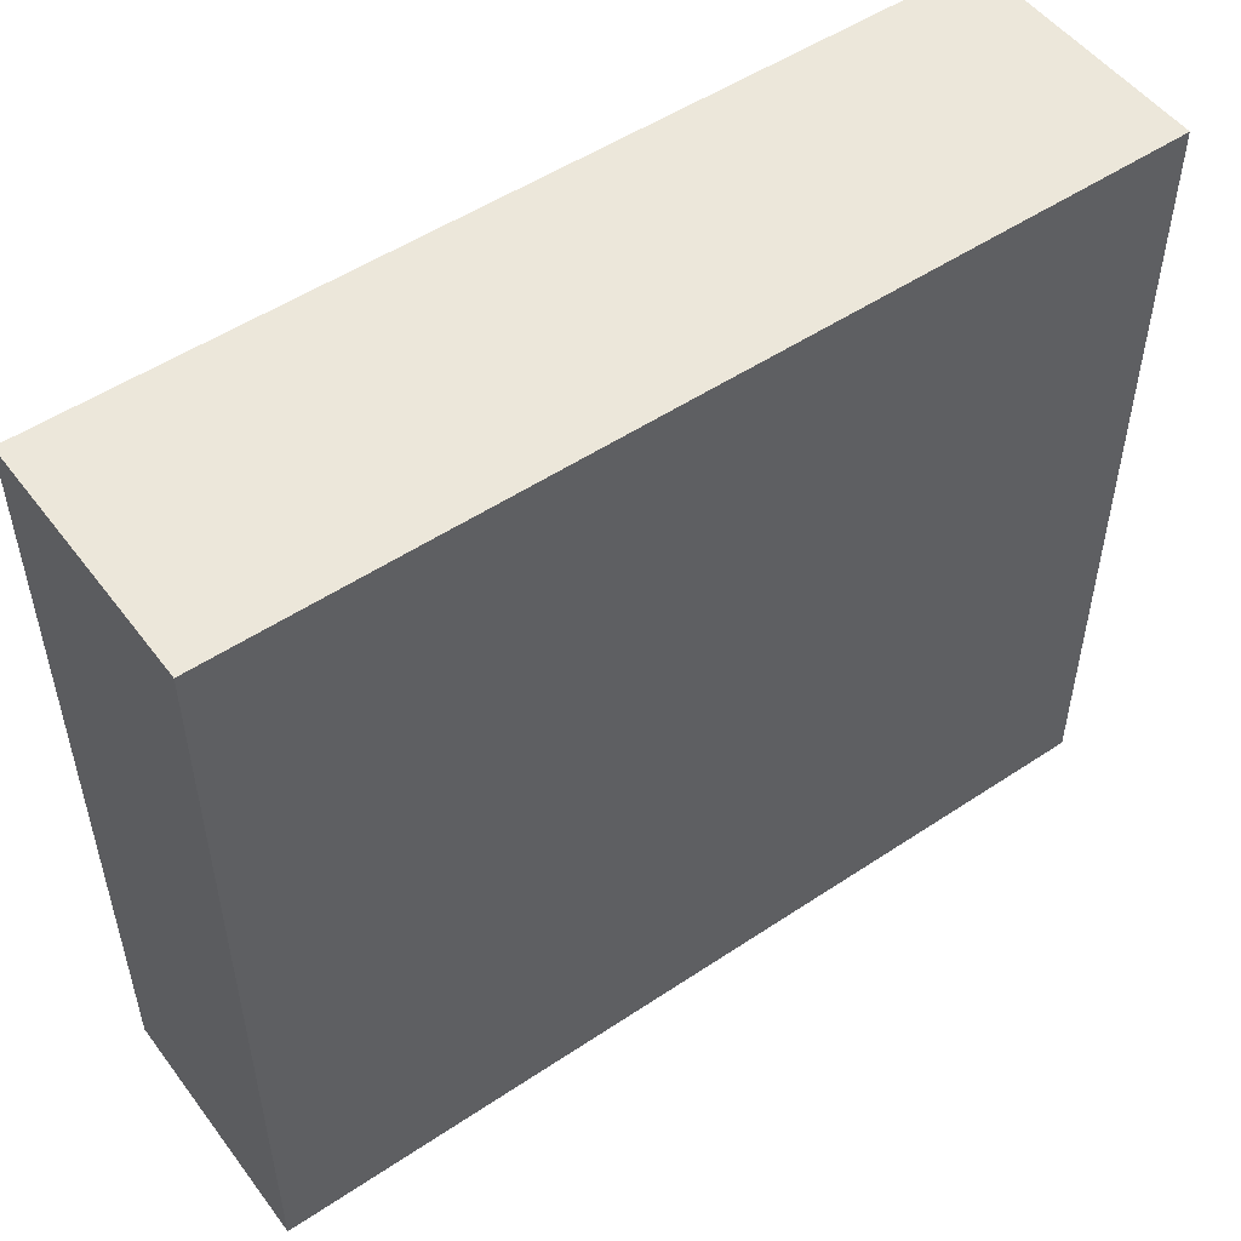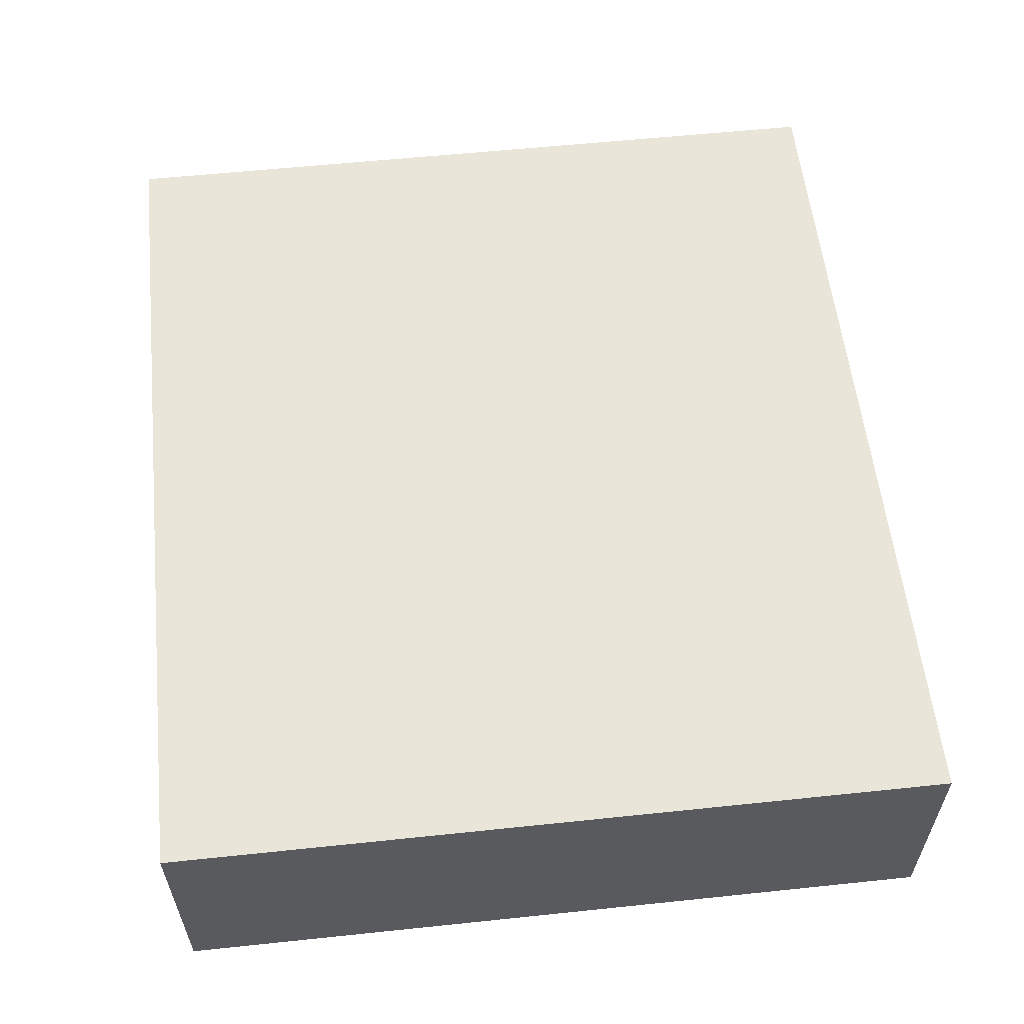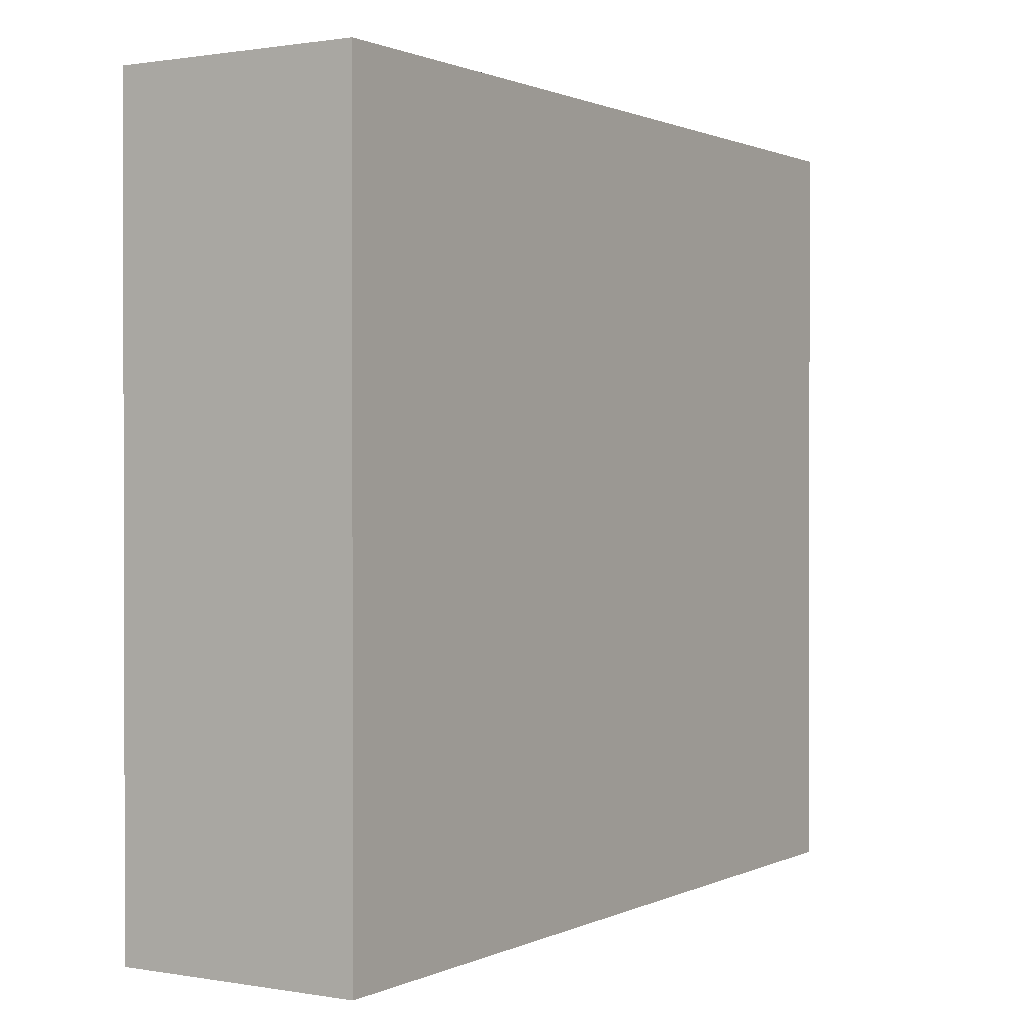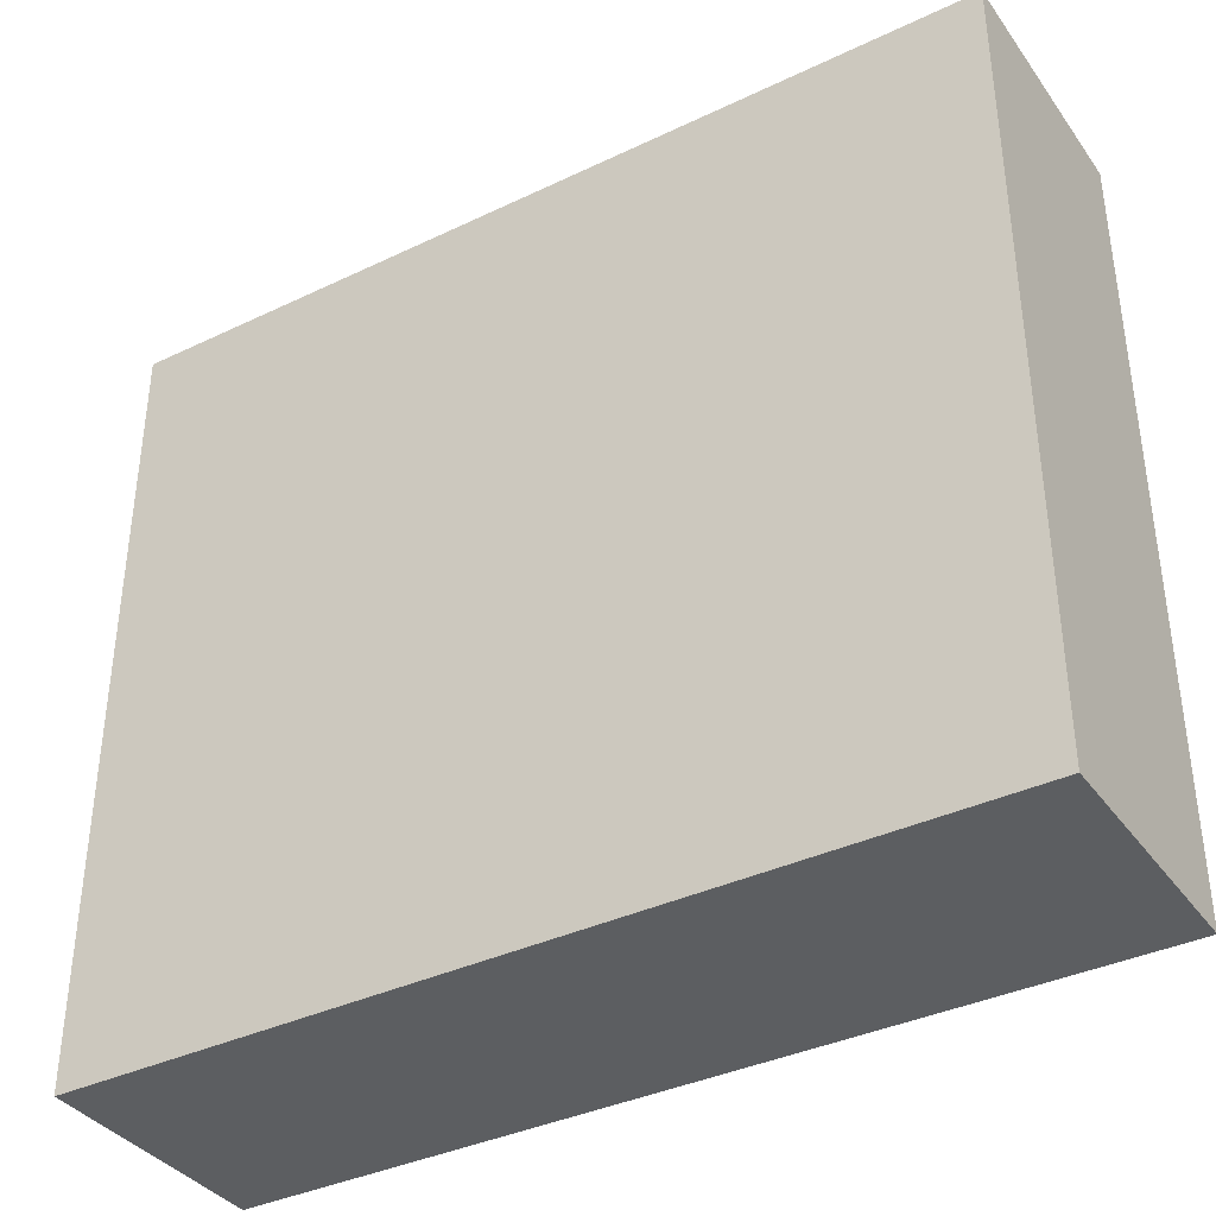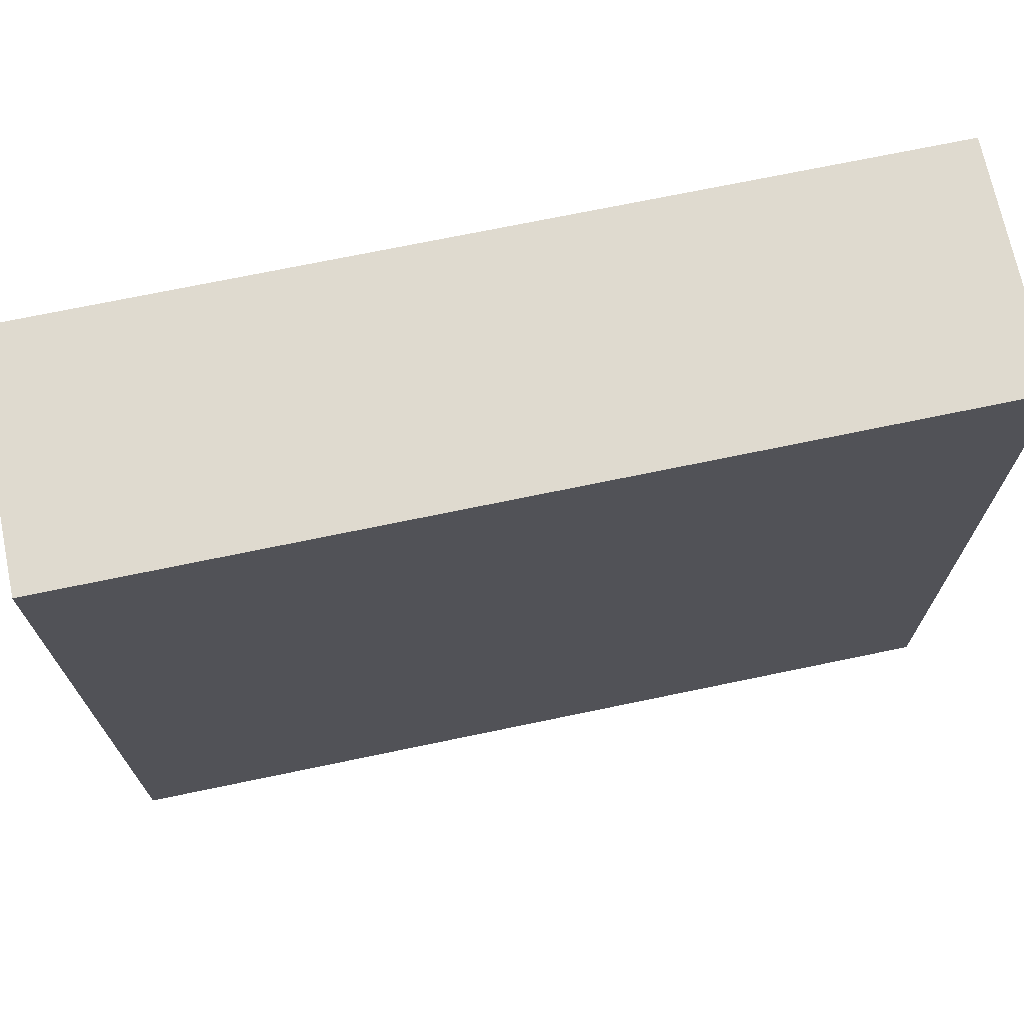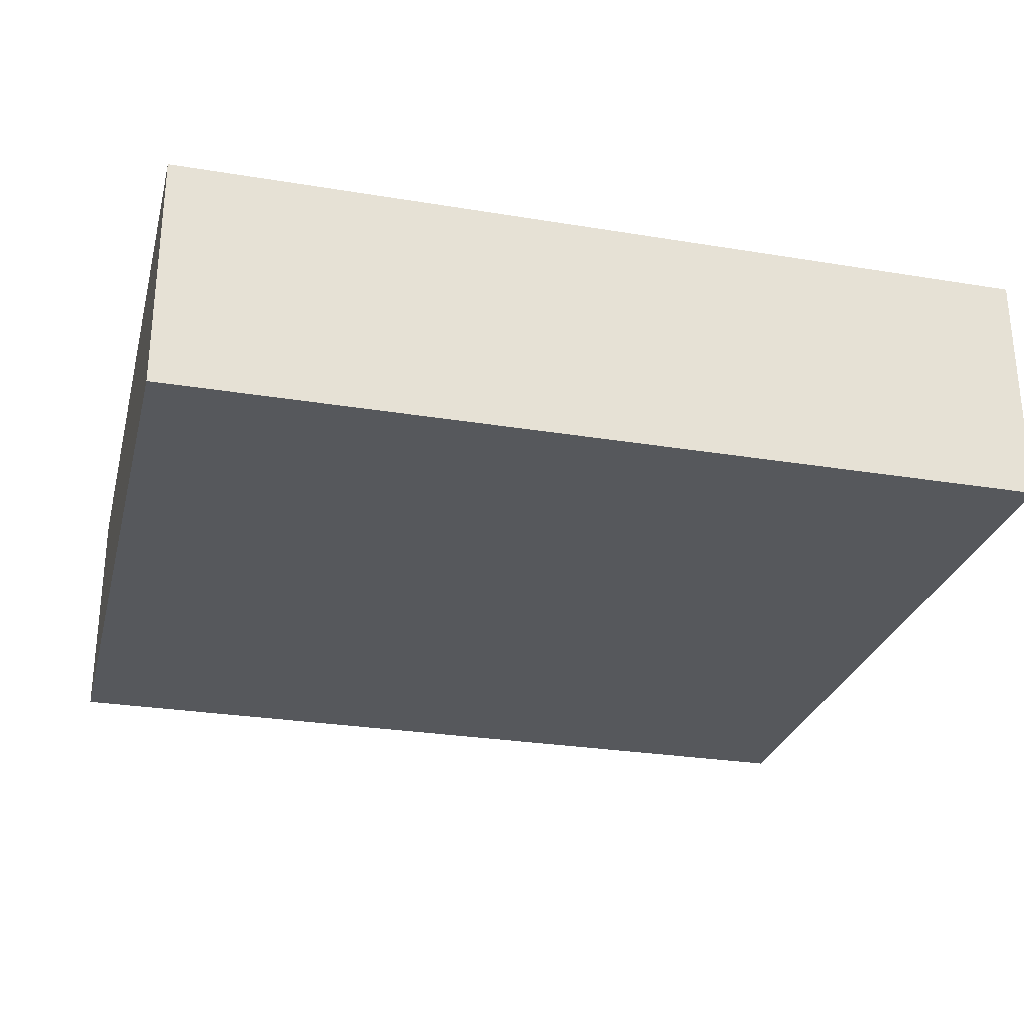
<metadata>
{"format":"obj","ext":"obj","renderer":"f3d","projection":"perspective","resolution":1024,"background":"white","views":[{"elev":51.6,"azim":144.1,"up":"+Z"},{"elev":57.8,"azim":-96.2,"up":"+Y"},{"elev":0.9,"azim":-58.0,"up":"+Z"},{"elev":-37.3,"azim":-148.5,"up":"+Z"},{"elev":70.9,"azim":168.2,"up":"+Z"},{"elev":-27.8,"azim":-14.1,"up":"+Y"}]}
</metadata>
<code>
v  -2293 -177.2 -3835
v  -2293 -177.2 -3343
v  -2846 -177.2 -3343
v  -2846 -177.2 -3835
v  -2293 -23.48 -3835
v  -2846 -23.48 -3835
v  -2846 -23.48 -3343
v  -2293 -23.48 -3343
g Box019
f 1 2 3 4
f 5 6 7 8
f 8 7 3 2
f 5 8 2 1
f 6 5 1 4
f 7 6 4 3

</code>
